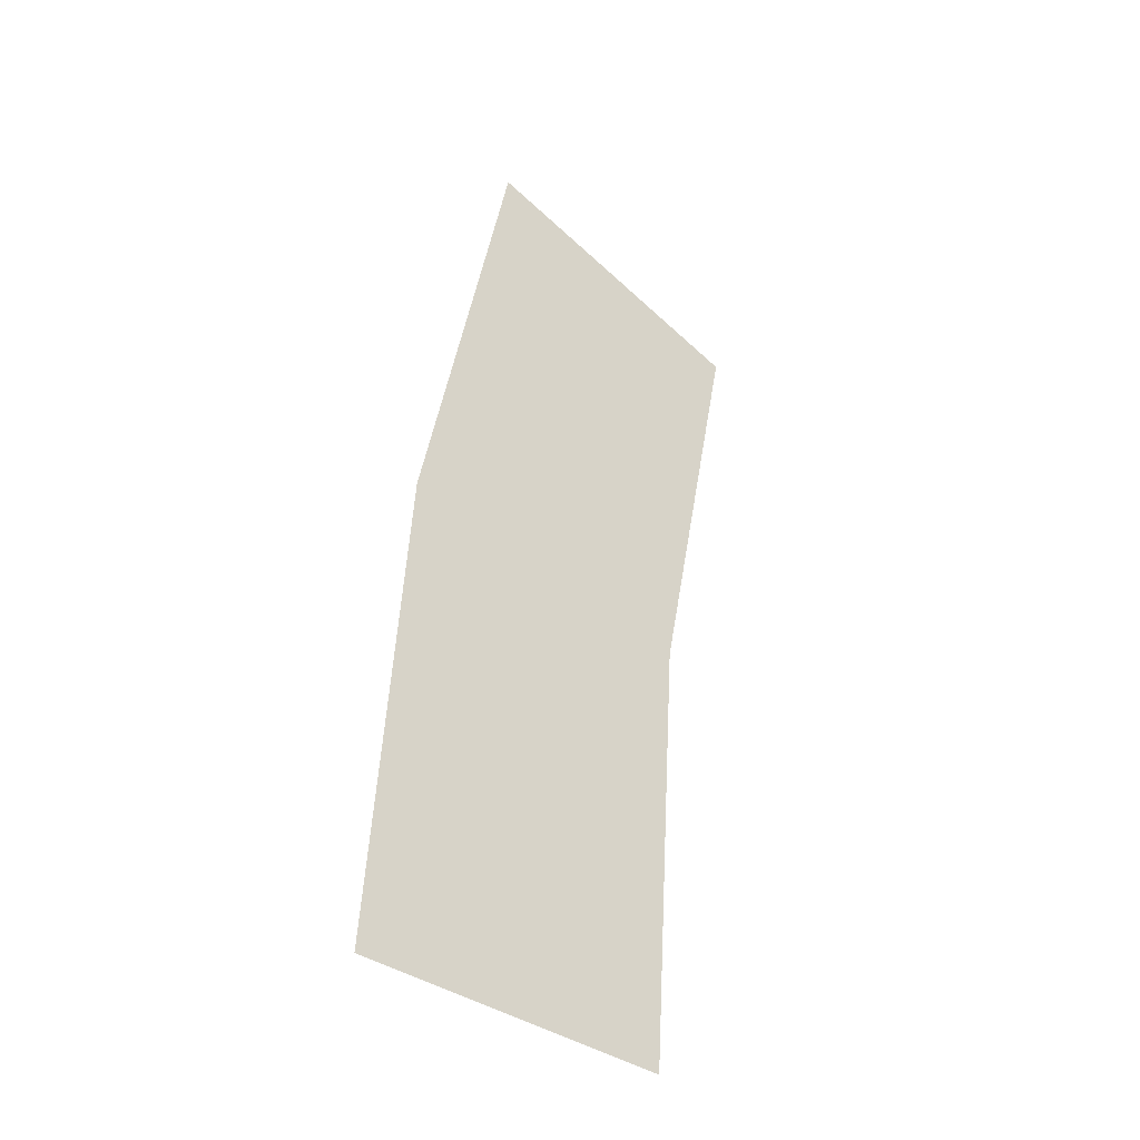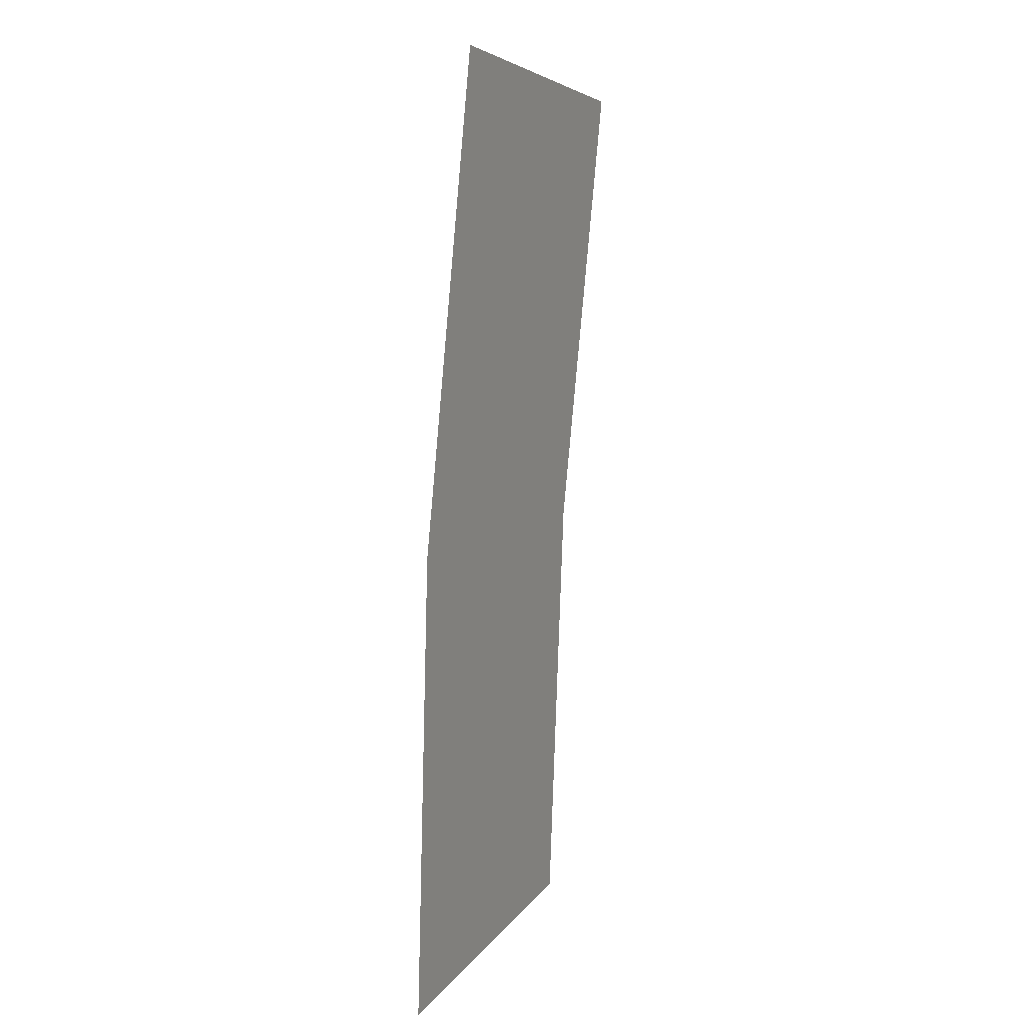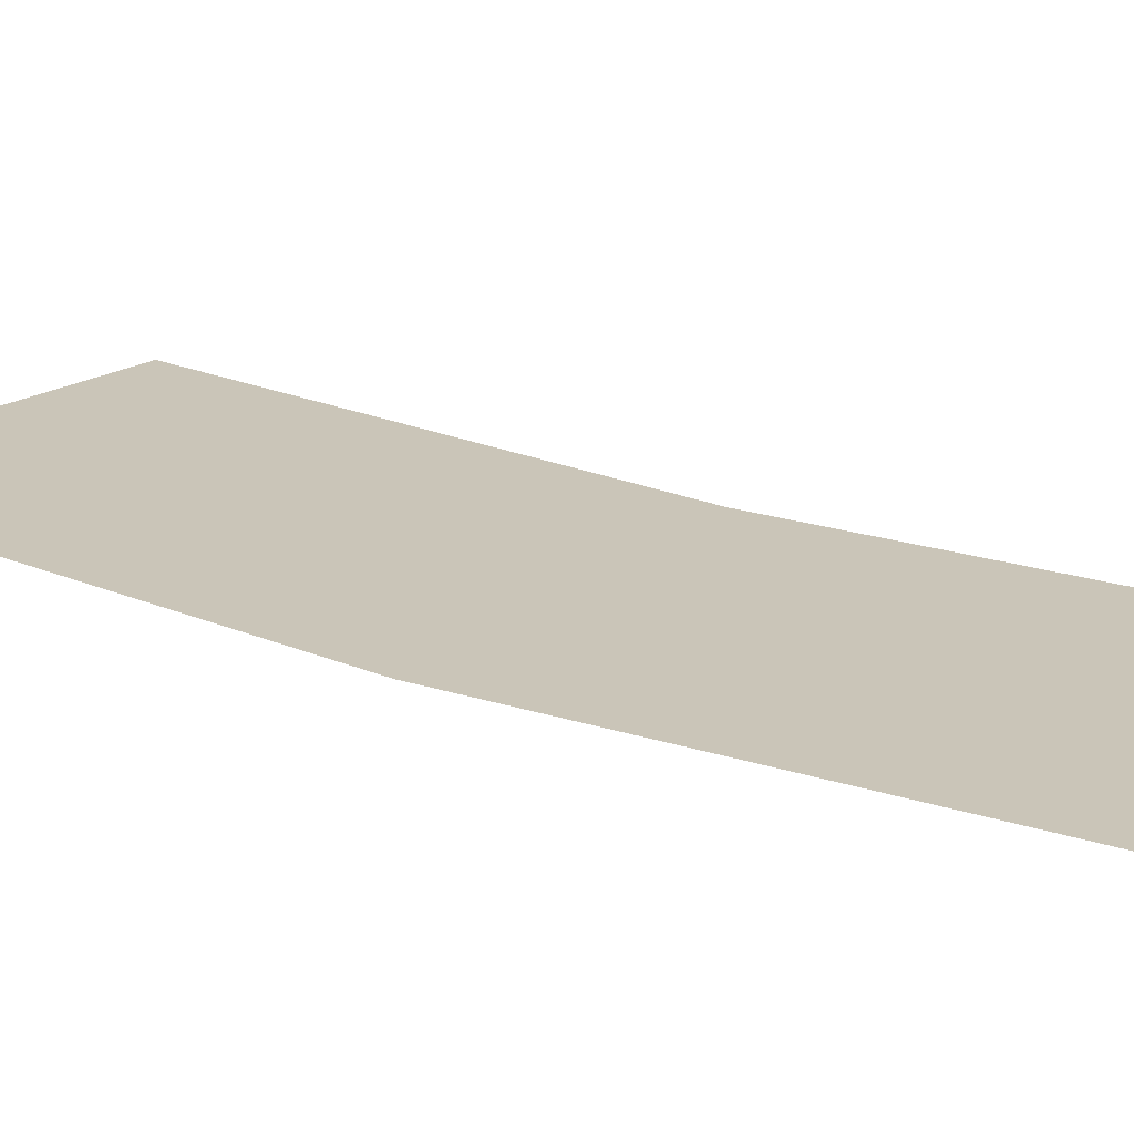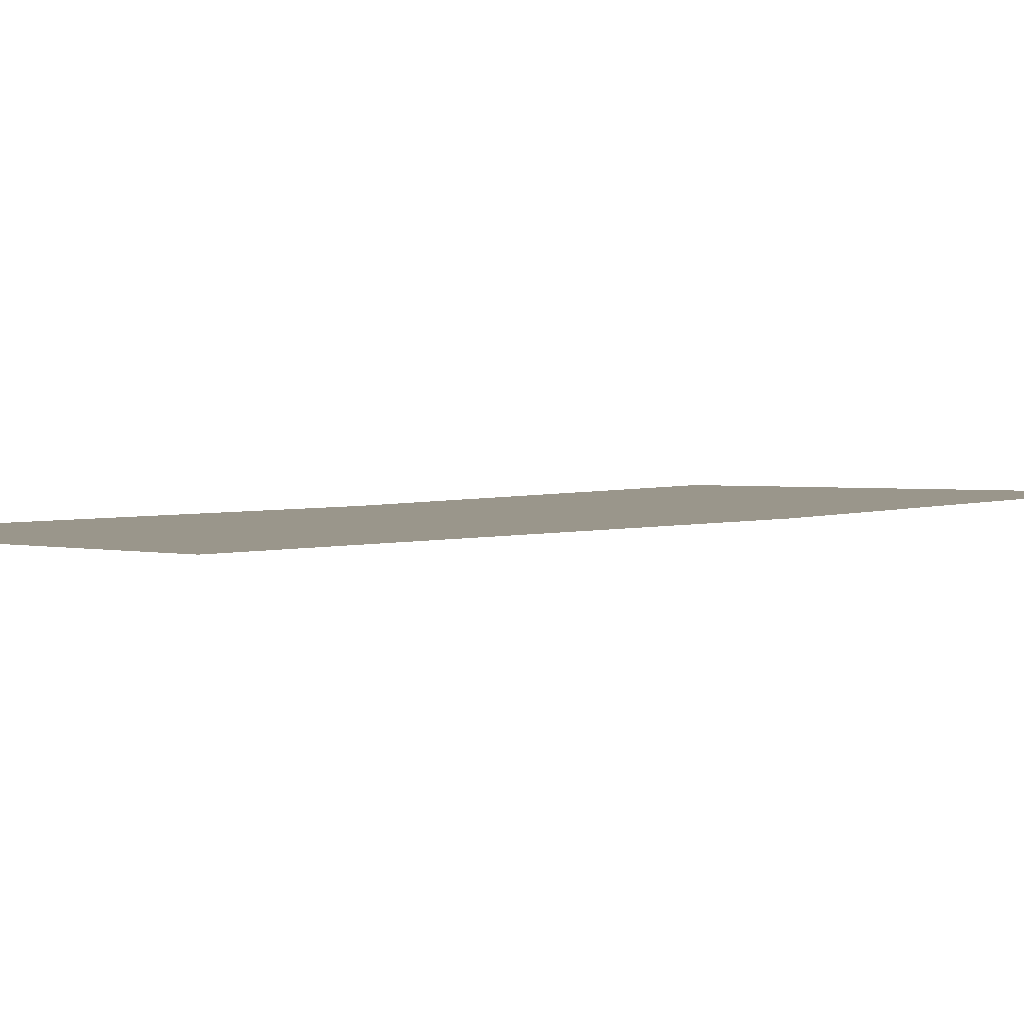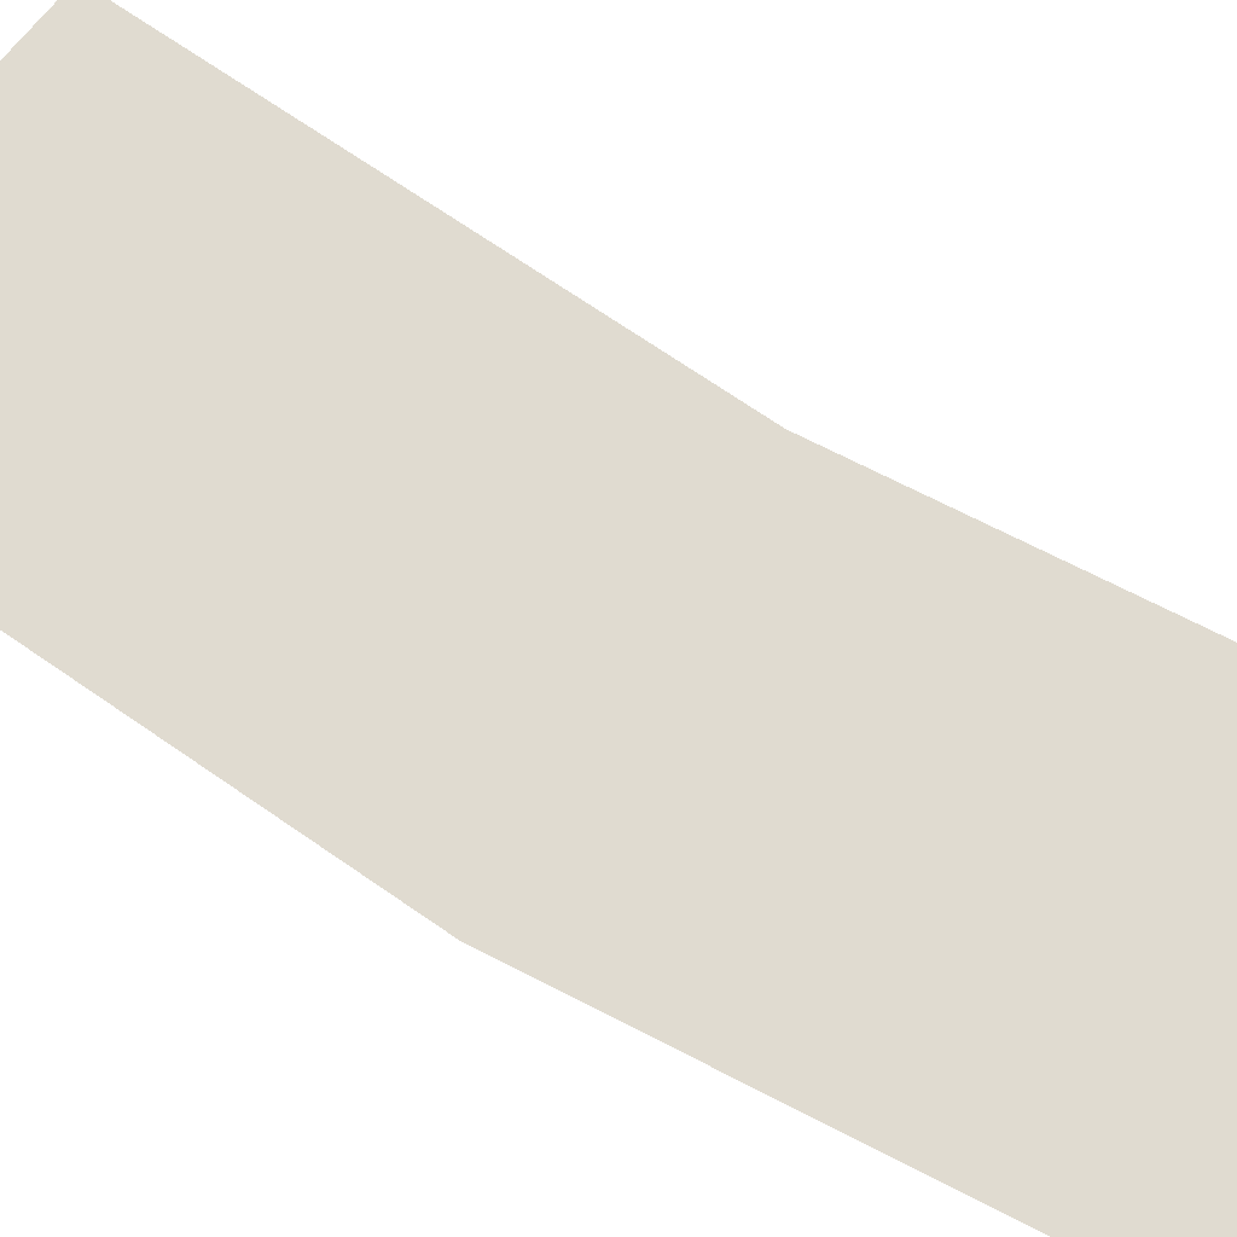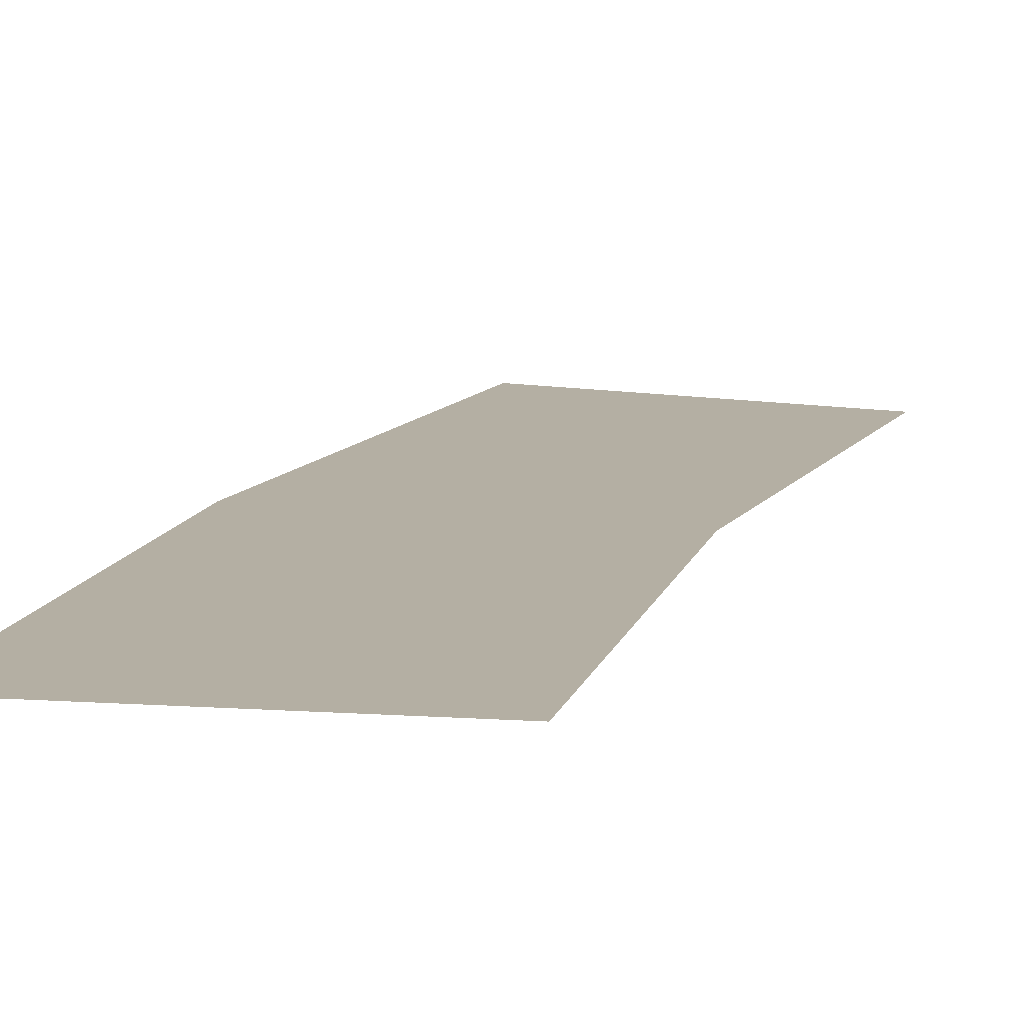
<metadata>
{"format":"obj","ext":"obj","renderer":"f3d","projection":"perspective","resolution":1024,"background":"white","views":[{"elev":-39.0,"azim":139.1,"up":"+Z"},{"elev":17.9,"azim":116.8,"up":"+Z"},{"elev":20.5,"azim":117.2,"up":"+Y"},{"elev":2.4,"azim":27.3,"up":"+Y"},{"elev":70.0,"azim":113.5,"up":"+Y"},{"elev":11.2,"azim":-170.6,"up":"+Y"}]}
</metadata>
<code>
v 0.6 0 0
v 0.5948 0 0.0783
v 0.5453 0 0.07178
v 0.55 0 0
v 0.5948 0 0.0783
v 0.5795 0 0.1553
v 0.5312 0 0.1423
v 0.5453 0 0.07178
g mesh1821
f 1 2 3
f 3 4 1
f 5 6 7
f 7 8 5

</code>
